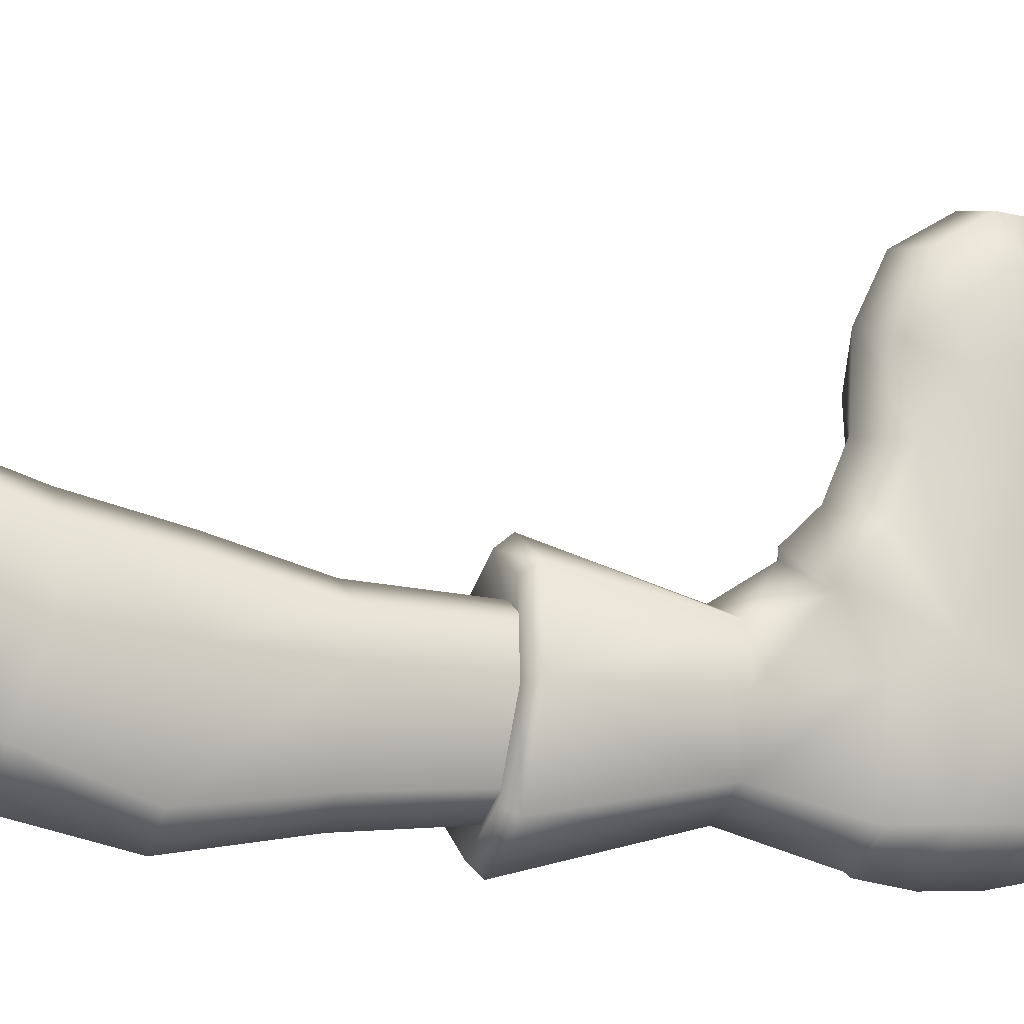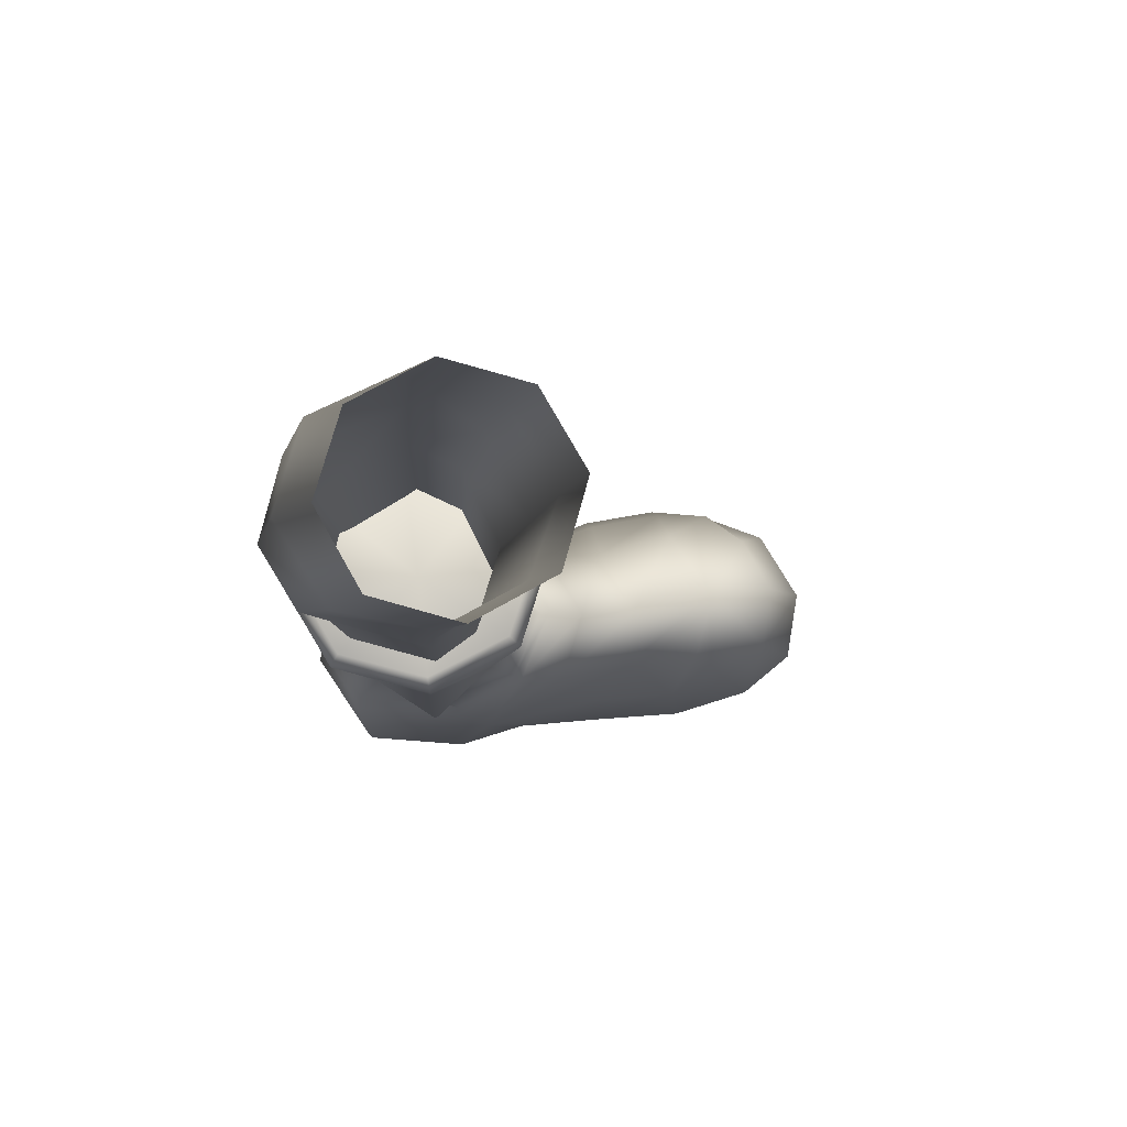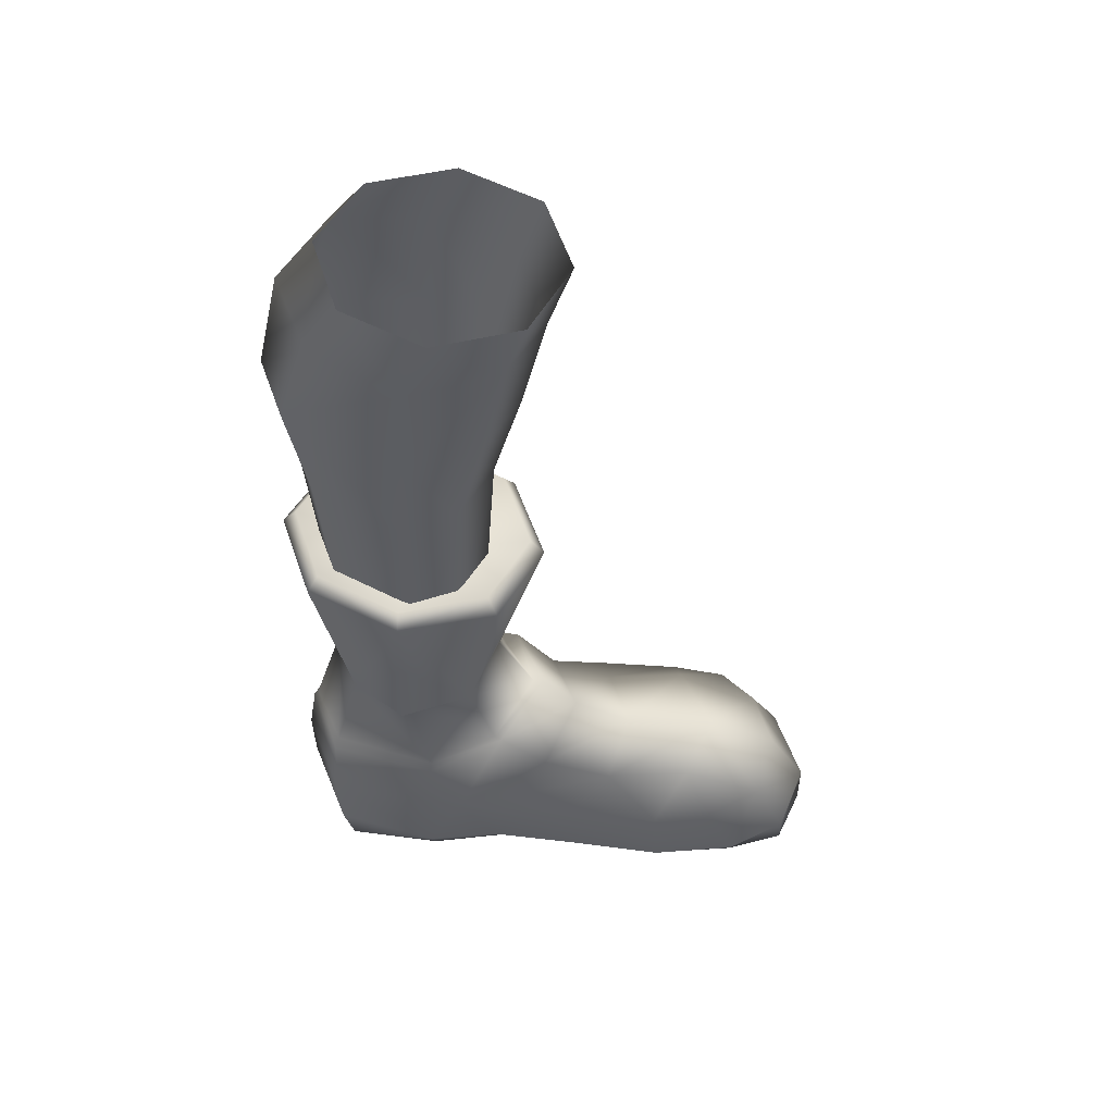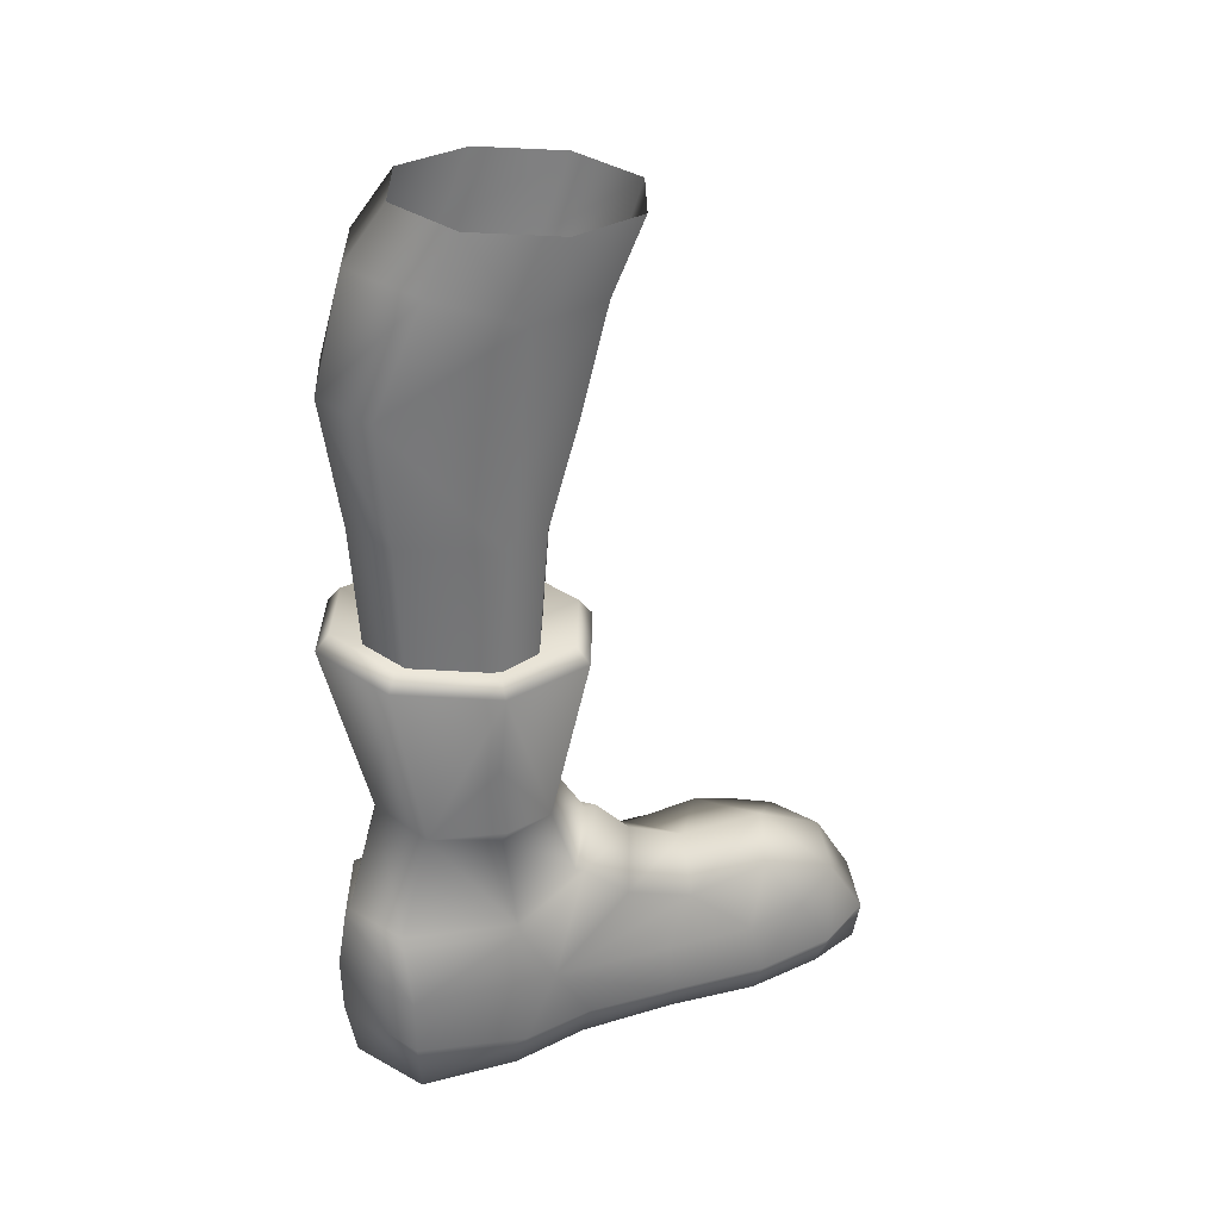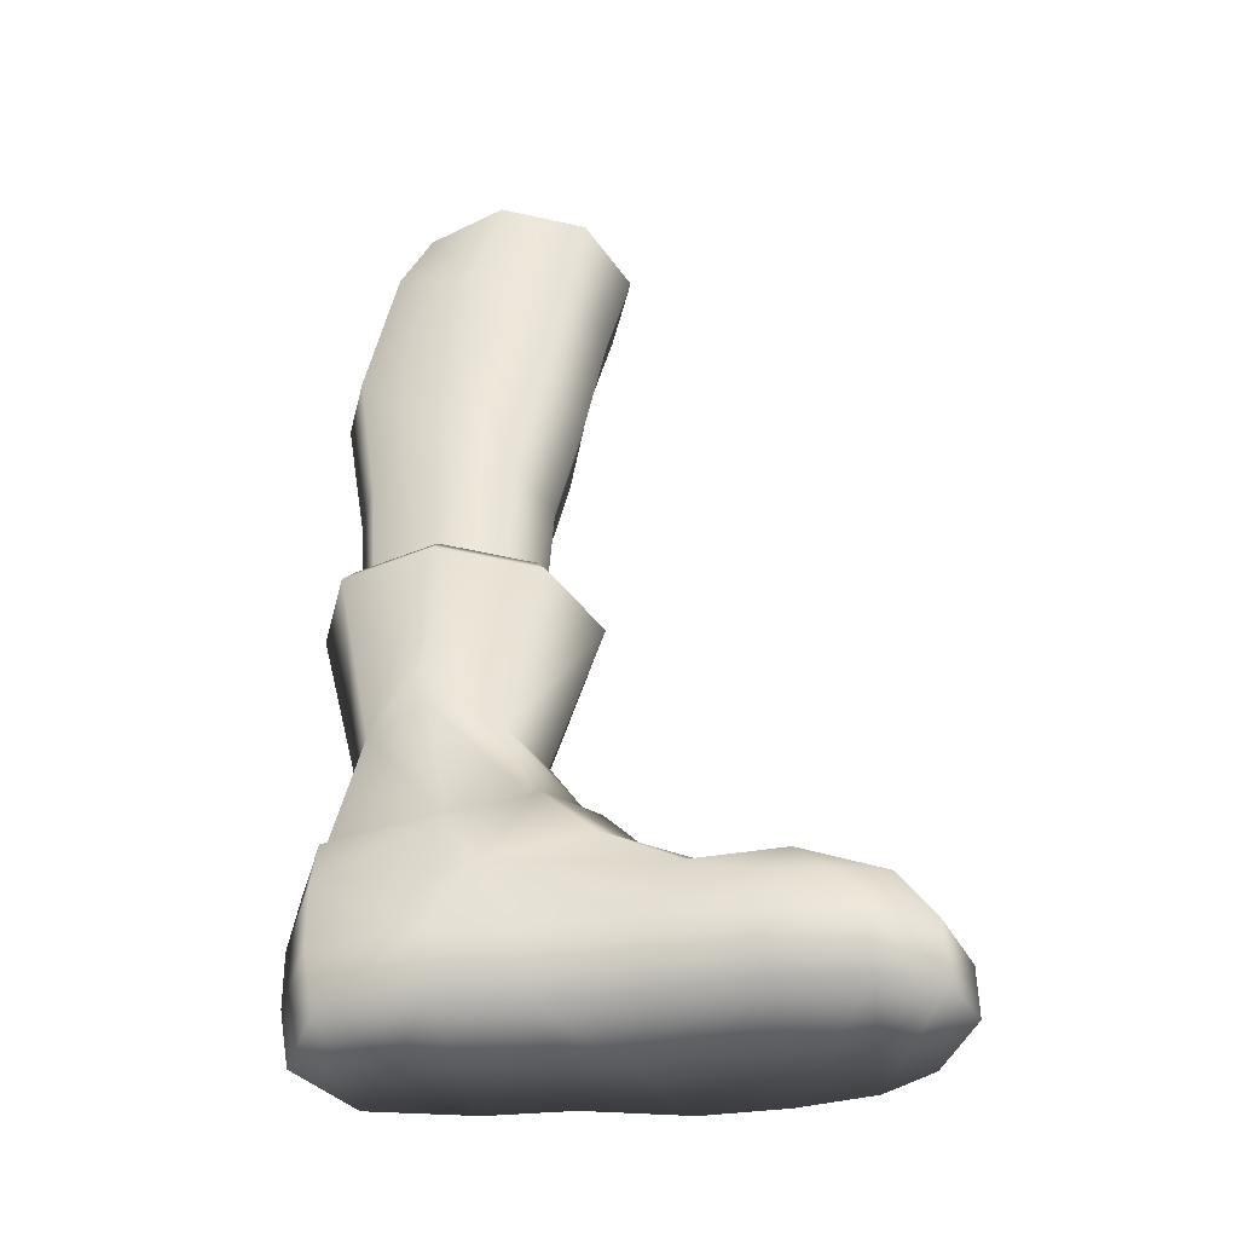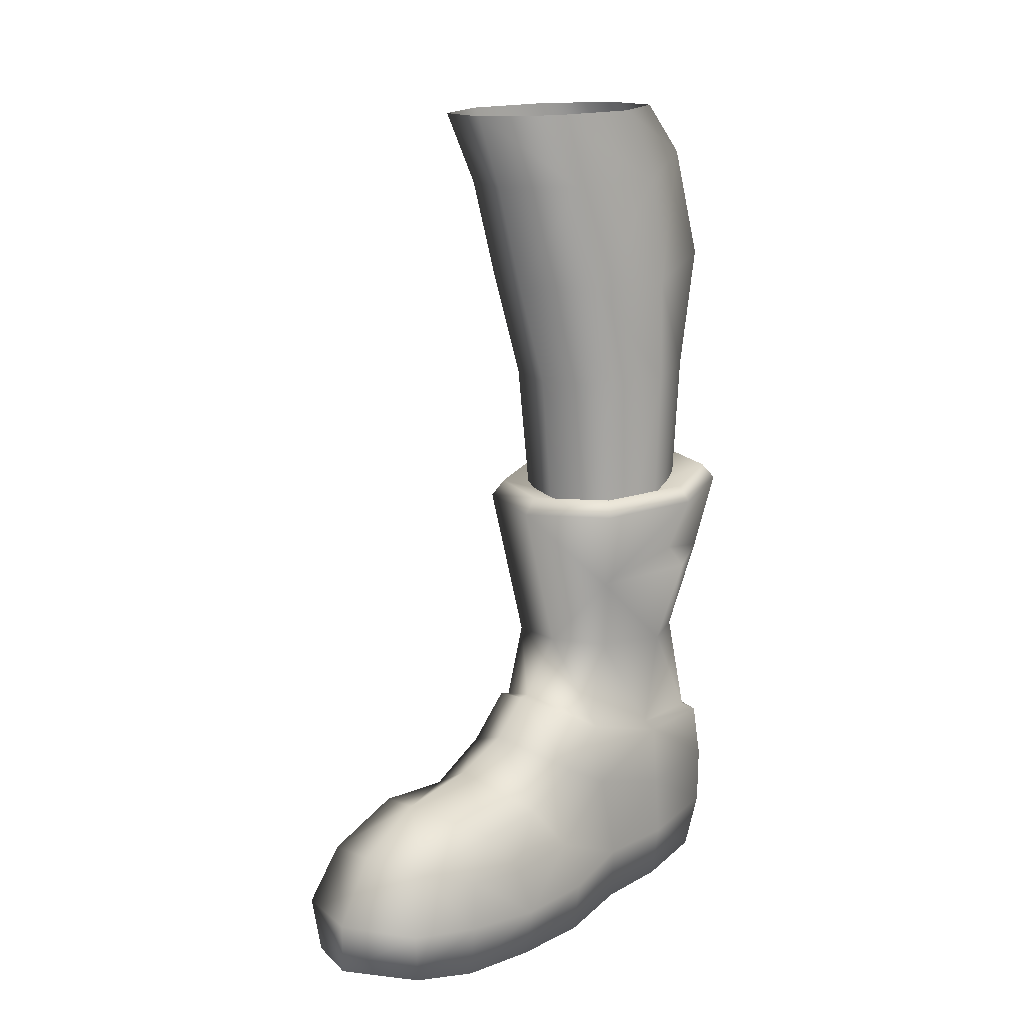
<metadata>
{"format":"obj","ext":"obj","renderer":"f3d","projection":"perspective","resolution":1024,"background":"white","views":[{"elev":-11.9,"azim":-106.0,"up":"+Z"},{"elev":76.4,"azim":-97.2,"up":"+Y"},{"elev":50.9,"azim":-85.0,"up":"+Y"},{"elev":31.0,"azim":-113.3,"up":"+Y"},{"elev":-41.3,"azim":-80.2,"up":"+Y"},{"elev":13.1,"azim":42.5,"up":"+Y"}]}
</metadata>
<code>
g default
v 6.109 13.21 0.4371
v 5.616 13.27 -0.7527
v 4.424 13.3 -1.245
v 3.232 13.27 -0.7527
v 2.739 13.21 0.4371
v 3.232 13.14 1.627
v 4.424 13.11 2.12
v 5.616 13.14 1.627
v 5.775 12.5 -1.311
v 6.294 12.08 -0.0087
v 6.452 10.44 -0.1013
v 5.835 10.78 -1.798
v 4.523 12.53 -1.828
v 4.66 10.81 -2.231
v 3.271 12.5 -1.222
v 3.7 10.78 -1.798
v 2.944 12.08 -0.0087
v 3.173 10.44 -0.1013
v 3.462 12.01 1.241
v 3.649 10.38 0.9117
v 4.523 11.98 1.759
v 4.647 10.35 1.387
v 5.775 12.01 1.241
v 5.976 10.38 0.9117
v 5.746 8.87 -1.554
v 4.755 8.838 -1.921
v 3.952 8.87 -1.554
v 5.965 8.748 0.5208
v 6.391 8.806 -0.1984
v 3.406 8.806 -0.1984
v 3.831 8.748 0.5208
v 4.773 8.724 0.9456
v 3.787 4.929 -0.2442
v 4.128 4.882 0.3327
v 4.883 4.863 0.6734
v 5.84 4.882 0.3327
v 6.181 4.929 -0.2442
v 5.664 4.981 -1.332
v 4.869 4.955 -1.626
v 4.225 4.981 -1.332
g polySurface2 _Cylinder002
f 9 10 11 12
f 13 9 12 14
f 15 13 14 16
f 17 15 16 18
f 19 17 18 20
f 21 19 20 22
f 23 21 22 24
f 10 23 24 11
f 12 25 26 14
f 14 26 27 16
f 1 10 9 2
f 2 9 13 3
f 3 13 15 4
f 4 15 17 5
f 5 17 19 6
f 6 19 21 7
f 7 21 23 8
f 8 23 10 1
f 24 28 29 11
f 18 30 31 20
f 20 31 32 22
f 22 32 28 24
f 16 27 30 18
f 11 29 25 12
f 31 30 33 34
f 32 31 34 35
f 28 32 35 36
f 29 28 36 37
f 26 25 38 39
f 27 26 39 40
f 25 29 37 38
f 30 27 40 33
g default
v 6.9 6.763 -0.3671
v 6.351 6.636 1.056
v 6.063 5.391 0.7991
v 6.485 5.902 -0.3809
v 5.027 6.584 1.646
v 3.703 6.636 1.056
v 3.93 4.156 0.5421
v 4.982 4.241 0.9047
v 3.352 5.519 -0.4049
v 3.123 4.654 -0.4103
v 3.154 6.763 -0.3671
v 3.703 6.889 -1.791
v 3.932 4.241 -1.298
v 5.027 6.941 -2.38
v 4.982 4.241 -1.702
v 6.15 5.679 -1.544
v 6.351 6.889 -1.791
v 6.785 0.7561 4.787
v 6.341 0.7561 5.634
v 6.293 0 5.548
v 6.74 5.5e-05 4.817
v 5.857 3.035 0.9134
v 6.129 2.961 1.07
v 6.398 2.656 -0.1602
v 6.204 2.759 -0.1665
v 4.905 3.354 1.465
v 4.919 3.346 1.634
v 3.887 3.046 1.026
v 3.941 2.387 1.741
v 4.916 2.779 2.179
v 3.607 2.622 -0.1183
v 3.953 3.035 0.9134
v 3.783 0 -1.613
v 3.705 0 -0.1666
v 3.263 0.8031 -0.1557
v 3.578 0.8504 -1.72
v 4.905 -5.5e-05 -2.232
v 6.045 0 -1.613
v 6.684 1.449 4.645
v 6.122 1.581 5.204
v 5.177 1.712 5.539
v 4.211 1.552 5.301
v 5.199 0.7561 6.125
v 4.116 0.7561 5.794
v 4.34 0 5.814
v 5.199 -5.5e-05 6.125
v 4.905 1.701 -2.416
v 4.905 0.8503 -2.39
v 3.565 1.718 -1.74
v 6.201 1.753 -1.753
v 6.188 0.8676 -1.747
v 5.816 4.241 0.5421
v 6.245 4.241 -0.4103
v 3.49 4.27 -0.3573
v 4.905 2.62 -2.205
v 3.986 2.608 -1.716
v 5.816 4.241 -1.298
v 5.825 2.608 -1.716
v 6.134 1.913 2.678
v 6.301 1.895 3.908
v 6.814 1.4 3.795
v 6.743 1.471 2.594
v 4.914 2.395 3.072
v 5.092 2.248 4.475
v 3.945 0 2.475
v 3.83 0 3.797
v 3.34 0.7724 3.681
v 3.413 0.7886 2.23
v 6.877 0 2.498
v 3.947 0 1
v 6.495 0 1.061
v 6.996 0.7886 2.51
v 7.061 0.7724 3.742
v 6.888 0 3.712
v 4.905 2.526 -2.277
v 3.838 2.526 -1.757
v 6.049 2.546 -1.779
v 3.504 2.538 -0.12
v 3.46 0.7958 0.9141
v 6.544 0.8242 -0.1557
v 6.529 0.7974 1.057
v 6.419 0 -0.1518
v 6.075 2.345 1.7
v 4.178 2.025 4.107
v 6.292 2.013 1.086
v 6.467 1.731 -0.1701
v 4.02 5.5e-05 4.976
v 3.571 0.7561 4.937
v 3.783 1.393 4.537
v 3.614 1.362 3.619
v 3.646 1.396 2.236
v 3.399 1.713 0.3564
v 4.066 1.913 2.805
v 6.705 7.003 -0.3671
v 6.214 6.89 0.9082
v 5.027 6.843 1.436
v 3.841 6.89 0.9082
v 3.349 7.003 -0.3671
v 3.841 7.116 -1.642
v 5.027 7.163 -2.171
v 6.214 7.116 -1.642
v 5.027 6.418 -0.3671
v 6.77 5.634 -0.3966
g _Cylinder002 polySurface3
f 41 42 43 44
f 42 45 43
f 45 46 47 48
f 49 50 47
f 51 52 53 49
f 52 54 55 53
f 54 56 55
f 57 41 44 56
f 58 59 60 61
f 62 63 64 65
f 66 67 63 62
f 68 69 70 67
f 71 68 72
f 73 74 75 76
f 77 78 73
f 58 79 80 59
f 81 82 83
f 83 84 85 86
f 87 88 76 89
f 90 91 88 87
f 92 62 65 93
f 48 66 62 92
f 47 72 66 48
f 94 71 72 47
f 53 94 50
f 55 95 96 53
f 97 98 95 55
f 93 65 98 97
f 99 100 101 102
f 103 104 100 99
f 105 106 107 108
f 109 105 110 111
f 112 113 114 109
f 95 115 116 96
f 98 117 115 95
f 96 116 118 71
f 65 64 117 98
f 88 77 73 76
f 91 78 77 88
f 74 110 119 75
f 120 121 111 122
f 75 89 76
f 120 122 78 91
f 67 70 123 63
f 67 66 72 68
f 71 118 68
f 104 80 100
f 124 82 104
f 63 125 64
f 64 126 90 117
f 117 90 87 115
f 102 112 121 125
f 79 58 113 101
f 126 120 91 90
f 106 127 128 107
f 113 58 61 114
f 113 112 102 101
f 100 79 101
f 110 105 108 119
f 121 112 109 111
f 121 126 125
f 123 99 102 125
f 107 128 129 130
f 108 107 130 131
f 132 119 108 131
f 130 124 133 131
f 129 124 130
f 133 124 104 103
f 125 126 64
f 121 120 126
f 82 129 128 84
f 84 128 127 85
f 82 81 104
f 59 83 86 60
f 80 81 83 59
f 104 81 80
f 80 79 100
f 114 61 127 106
f 61 60 85 127
f 60 86 85
f 78 122 74 73
f 109 114 106 105
f 110 74 122 111
f 89 75 132
f 115 87 89 116
f 116 89 118
f 118 89 132
f 118 132 68
f 132 75 119
f 132 69 68
f 124 129 82
f 82 84 83
f 69 103 70
f 70 103 99 123
f 125 63 123
f 69 133 103
f 132 131 133 69
f 42 41 134 135
f 45 42 135 136
f 46 45 136 137
f 51 46 137 138
f 52 51 138 139
f 54 52 139 140
f 57 54 140 141
f 41 57 141 134
f 135 134 142
f 136 135 142
f 137 136 142
f 138 137 142
f 139 138 142
f 140 139 142
f 141 140 142
f 134 141 142
f 43 92 93 143
f 143 93 97 56
f 43 143 44
f 44 143 56
f 45 48 43
f 48 92 43
f 47 46 51 49
f 53 50 49
f 47 50 94
f 53 96 71 94
f 54 57 56
f 56 97 55

</code>
